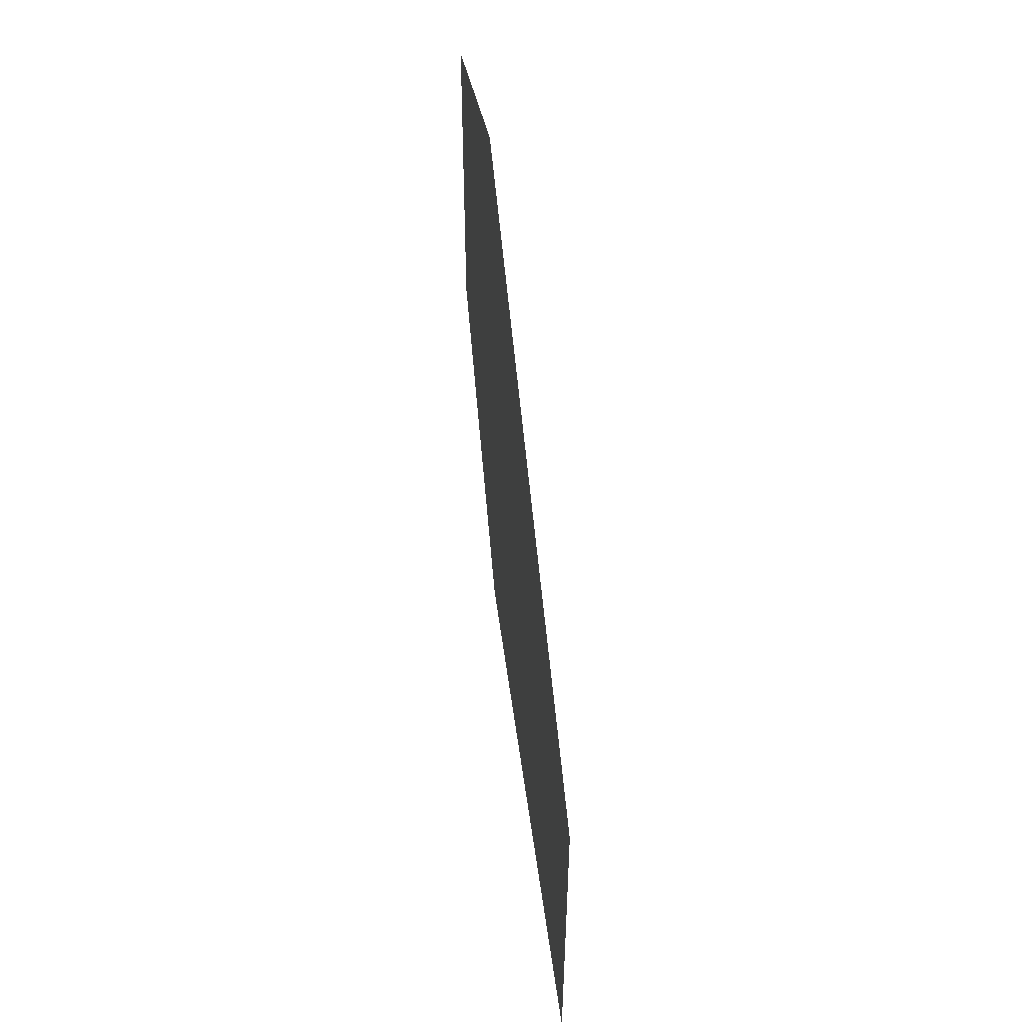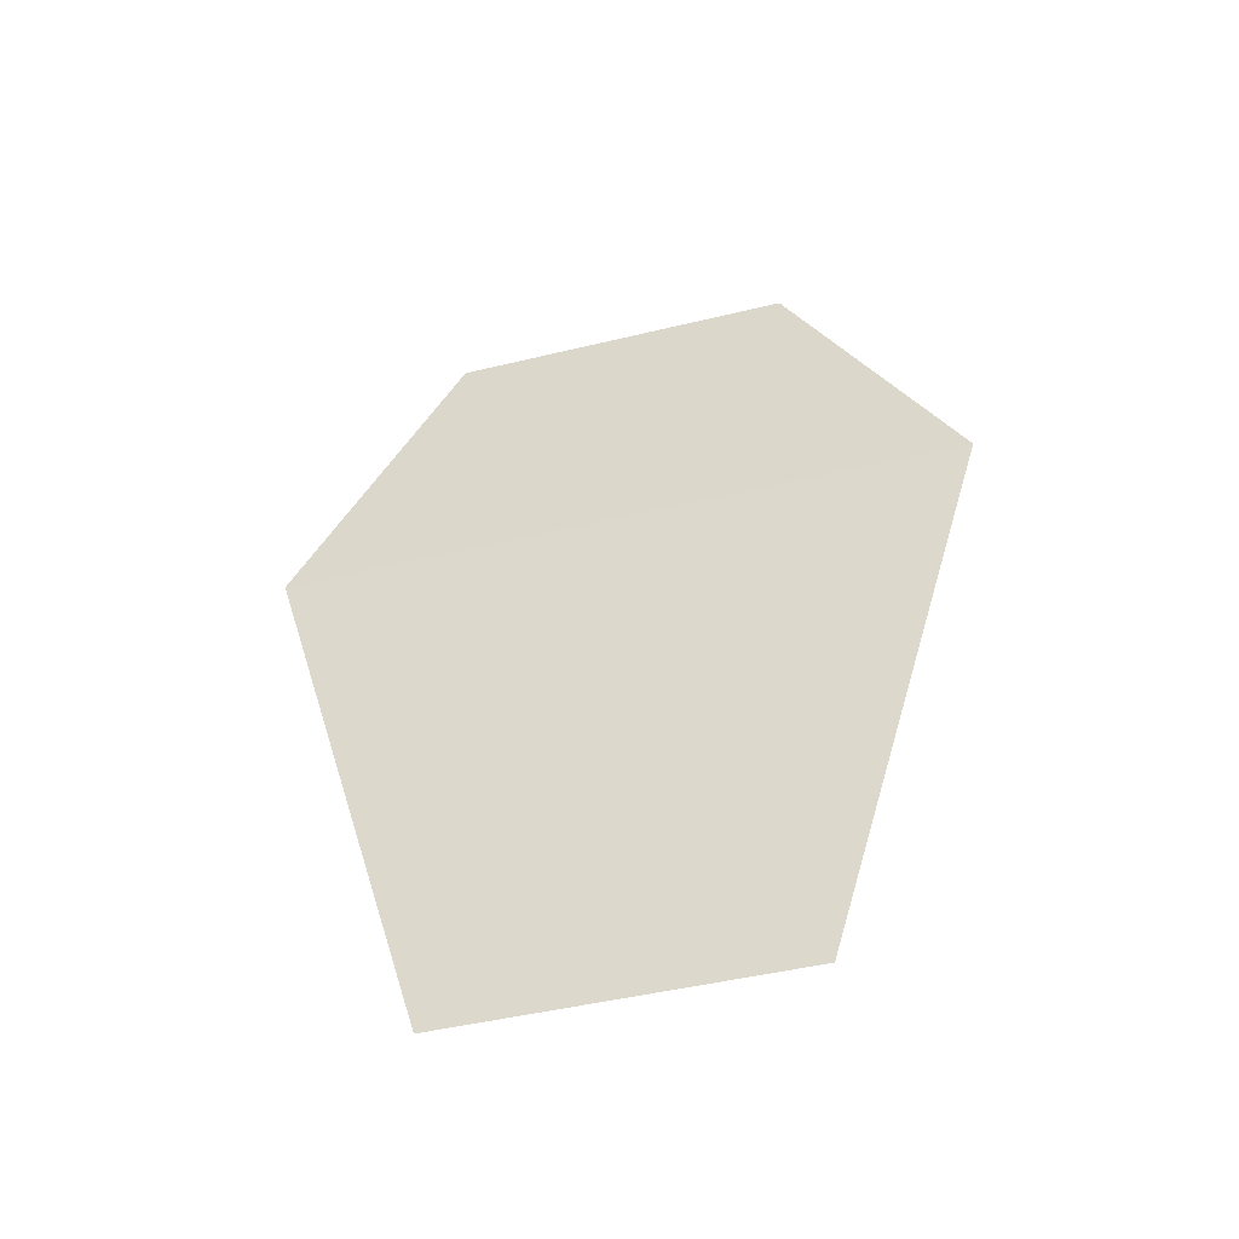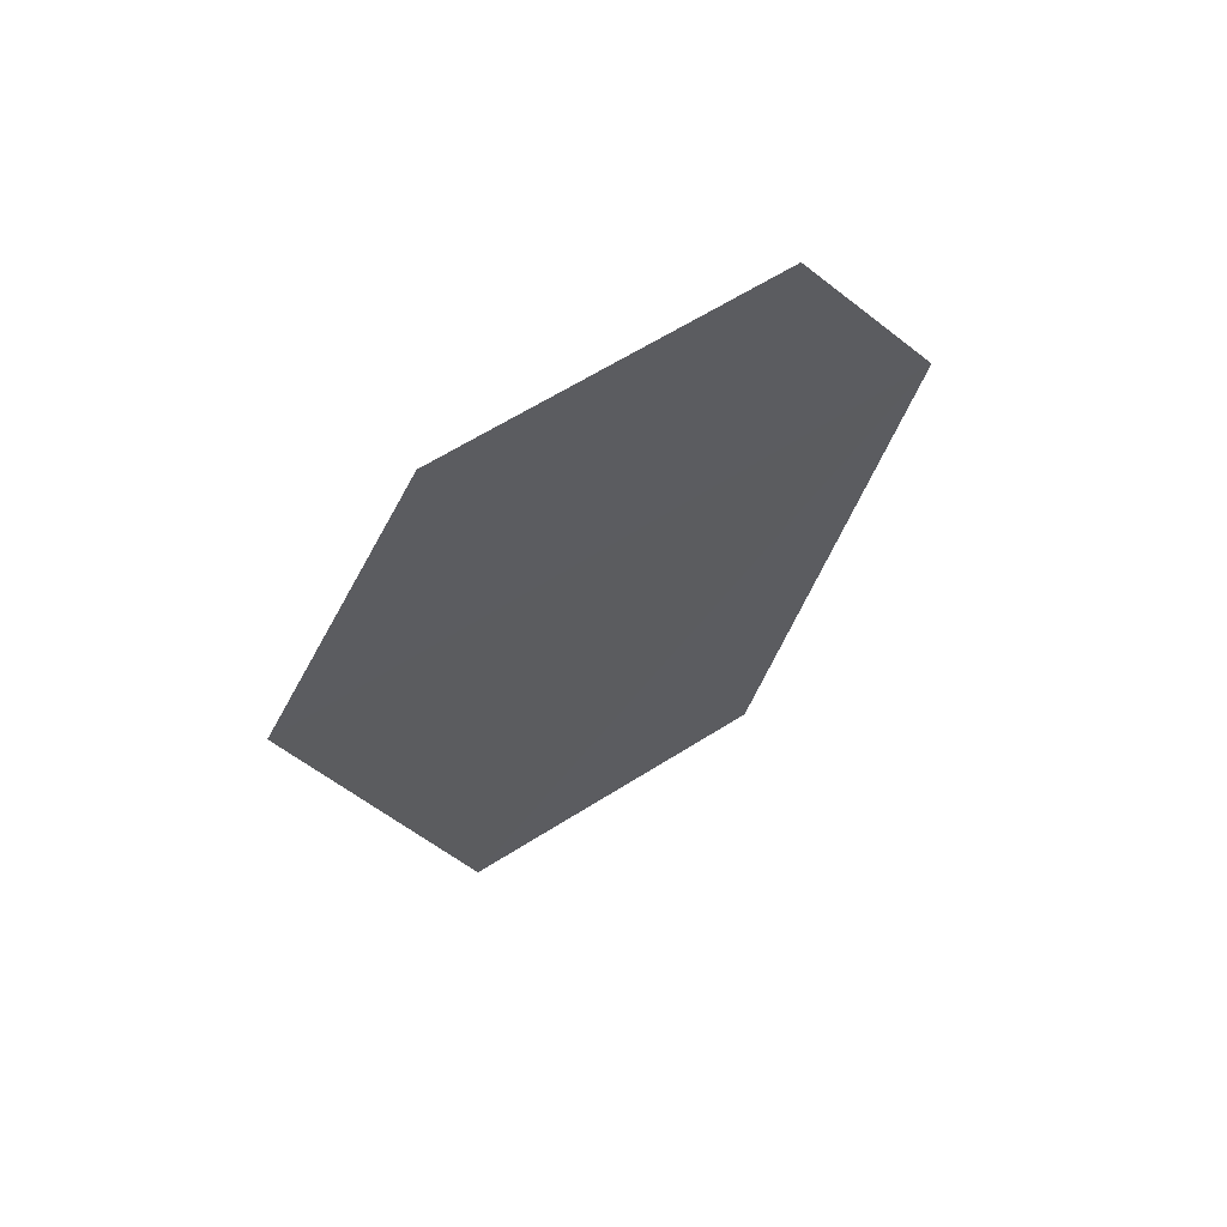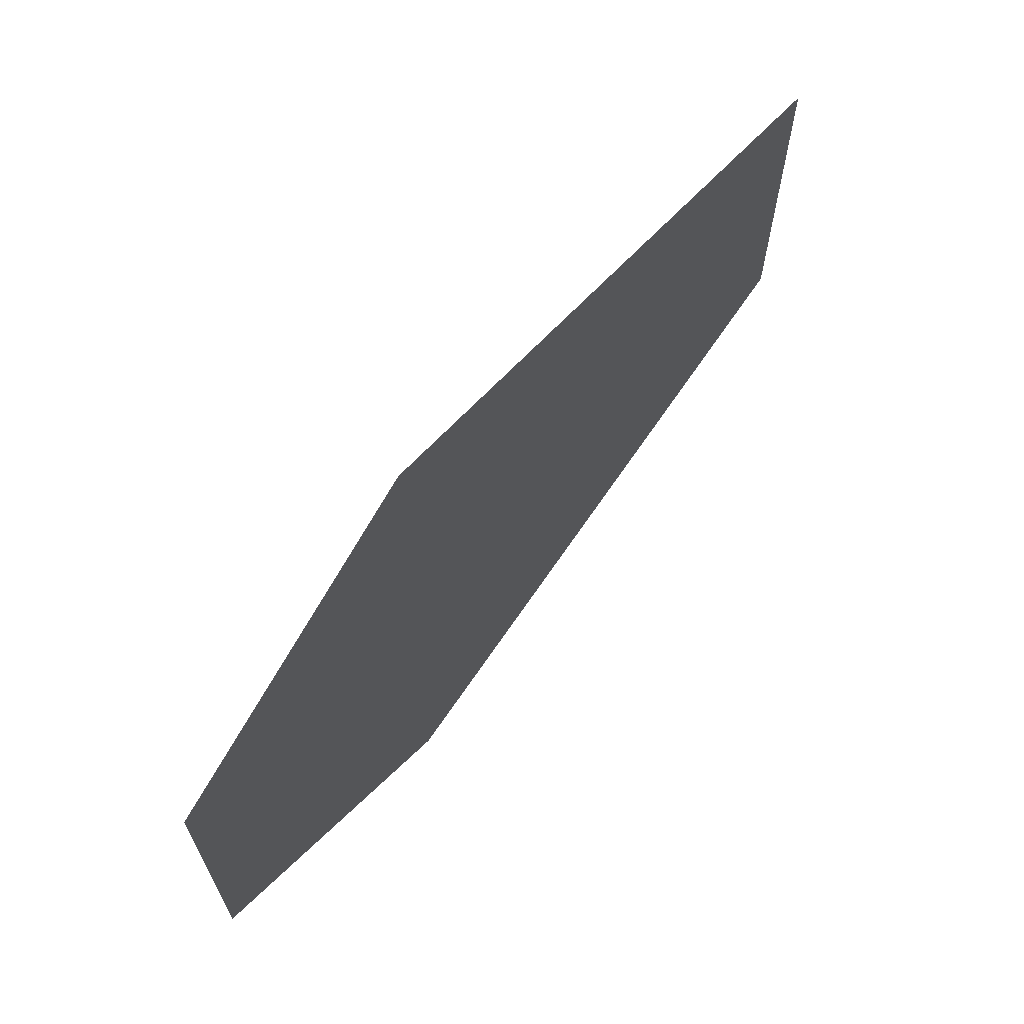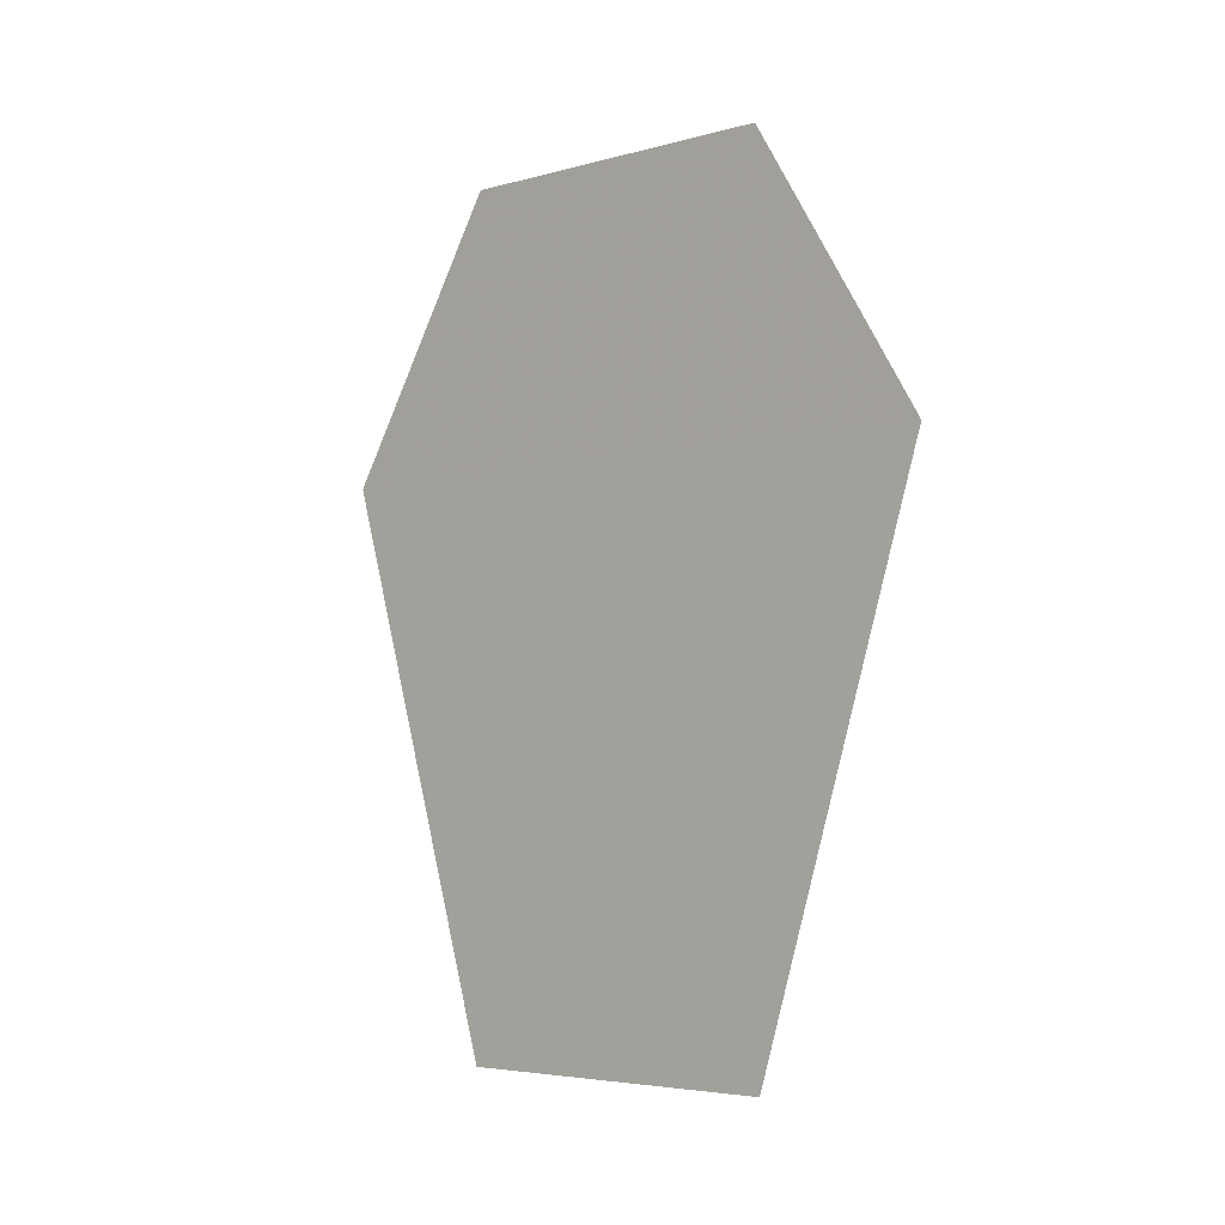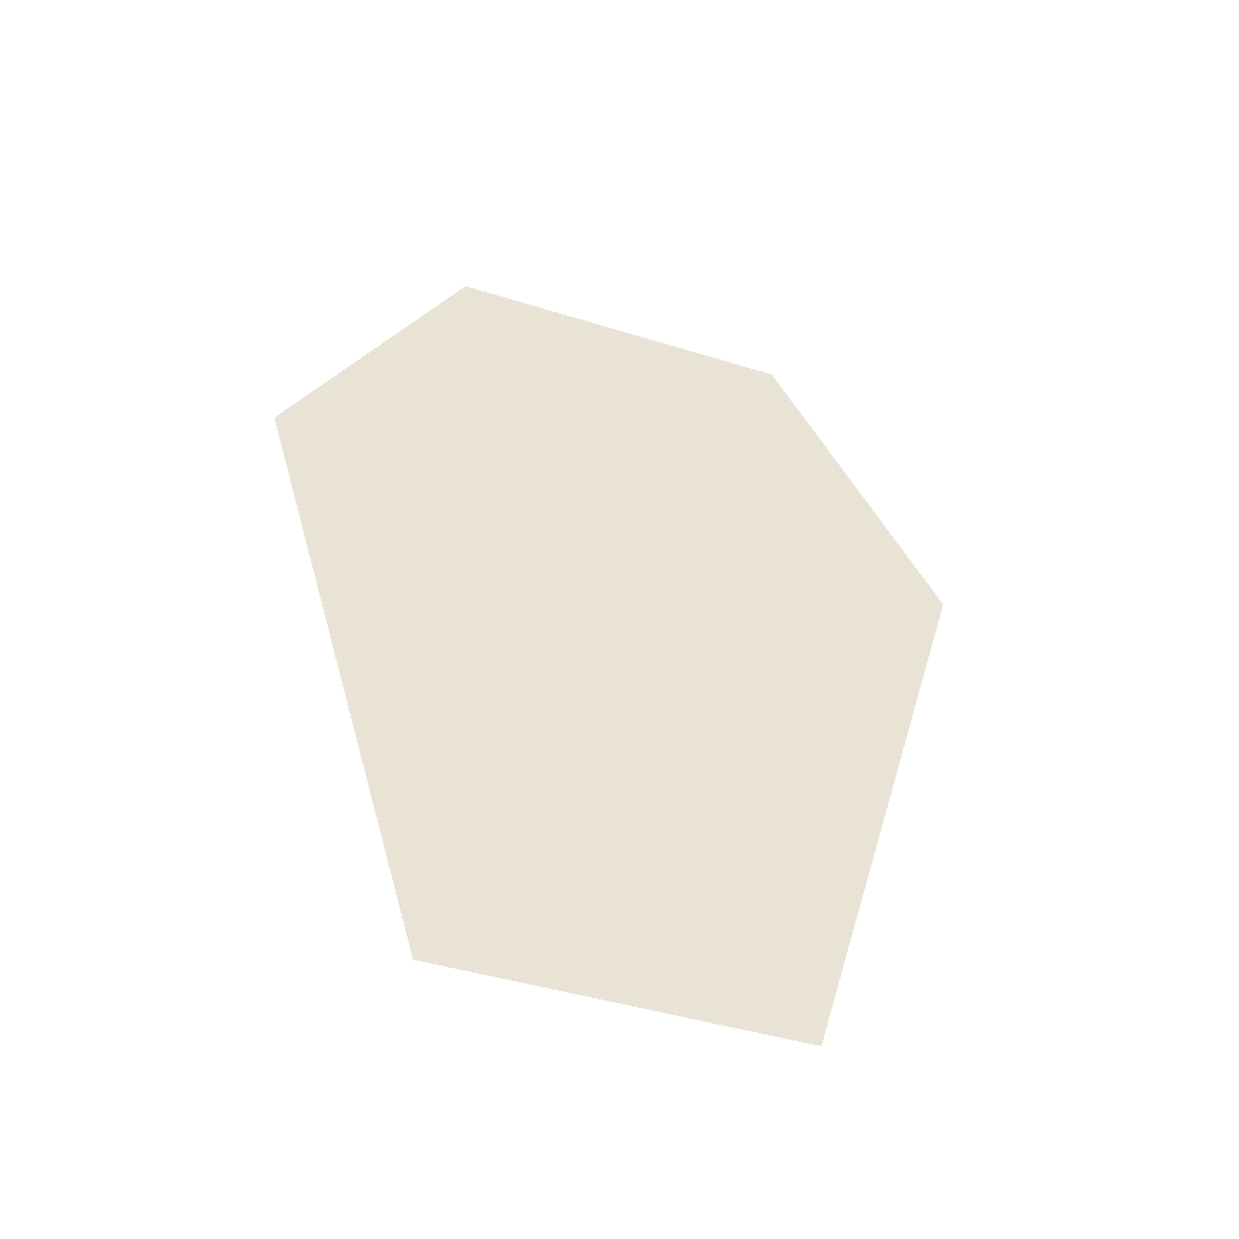
<metadata>
{"format":"obj","ext":"obj","renderer":"f3d","projection":"perspective","resolution":1024,"background":"white","views":[{"elev":54.2,"azim":-6.4,"up":"+Z"},{"elev":-46.3,"azim":-74.5,"up":"+Y"},{"elev":63.4,"azim":57.4,"up":"+Y"},{"elev":67.1,"azim":-142.3,"up":"+Z"},{"elev":-4.4,"azim":131.5,"up":"+Y"},{"elev":-45.0,"azim":69.7,"up":"+Y"}]}
</metadata>
<code>
o 11121
v 2213 1876 14.09
v 2213 1876 14.07
v 2213 1876 14.09
v 2213 1876 14.07
v 2213 1876 14.09
v 2213 1876 14.09
v 2213 1876 14.07
v 2213 1876 14.07
v 2213 1876 14.09
v 2213 1876 14.07
v 2213 1876 14.07
v 2213 1876 14.09
v 2213 1876 14.09
v 2213 1876 14.07
v 2213 1876 14.07
v 2213 1876 14.09
v 2213 1876 14.07
v 2213 1876 14.09
v 2213 1876 14.07
v 2213 1876 14.09
f 1 2 3
f 1 4 5
f 6 7 4
f 8 9 10
f 11 12 13
f 14 13 15
f 14 16 17
f 18 19 20

</code>
